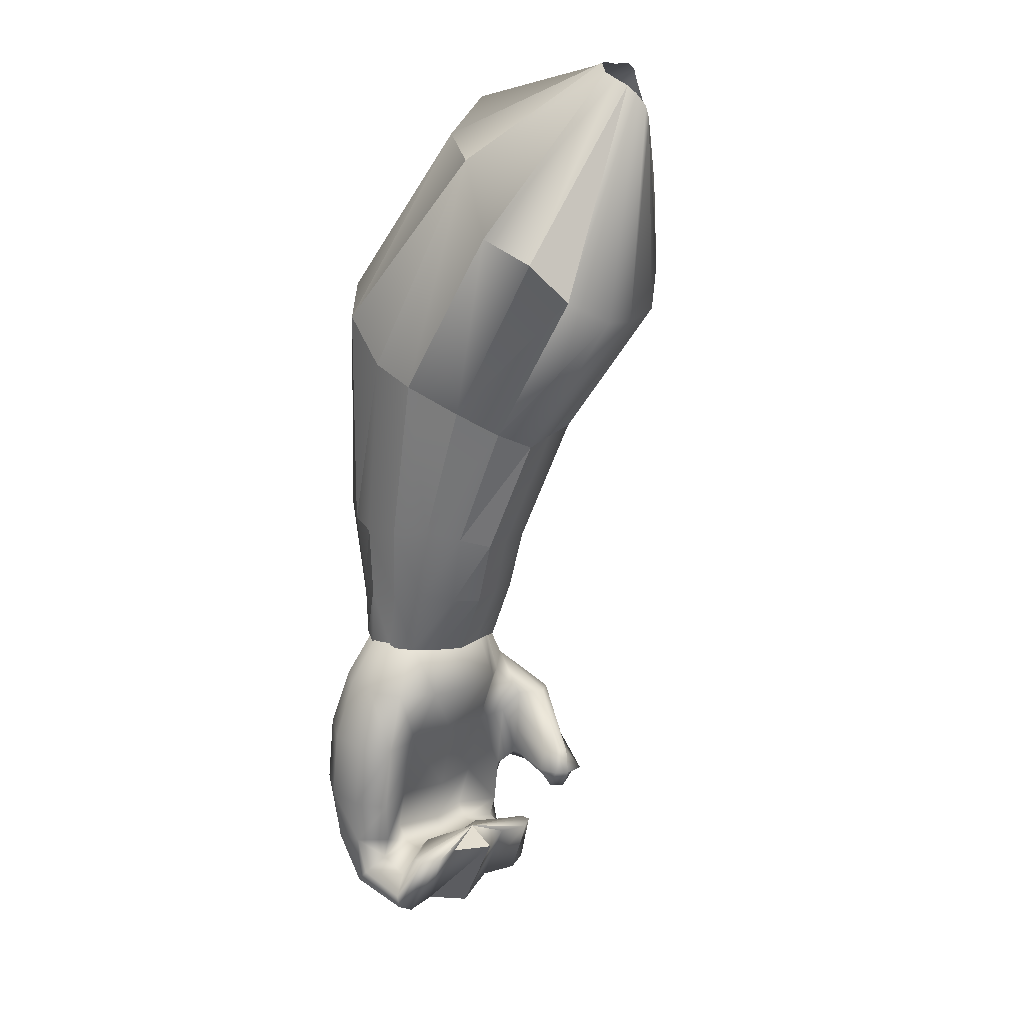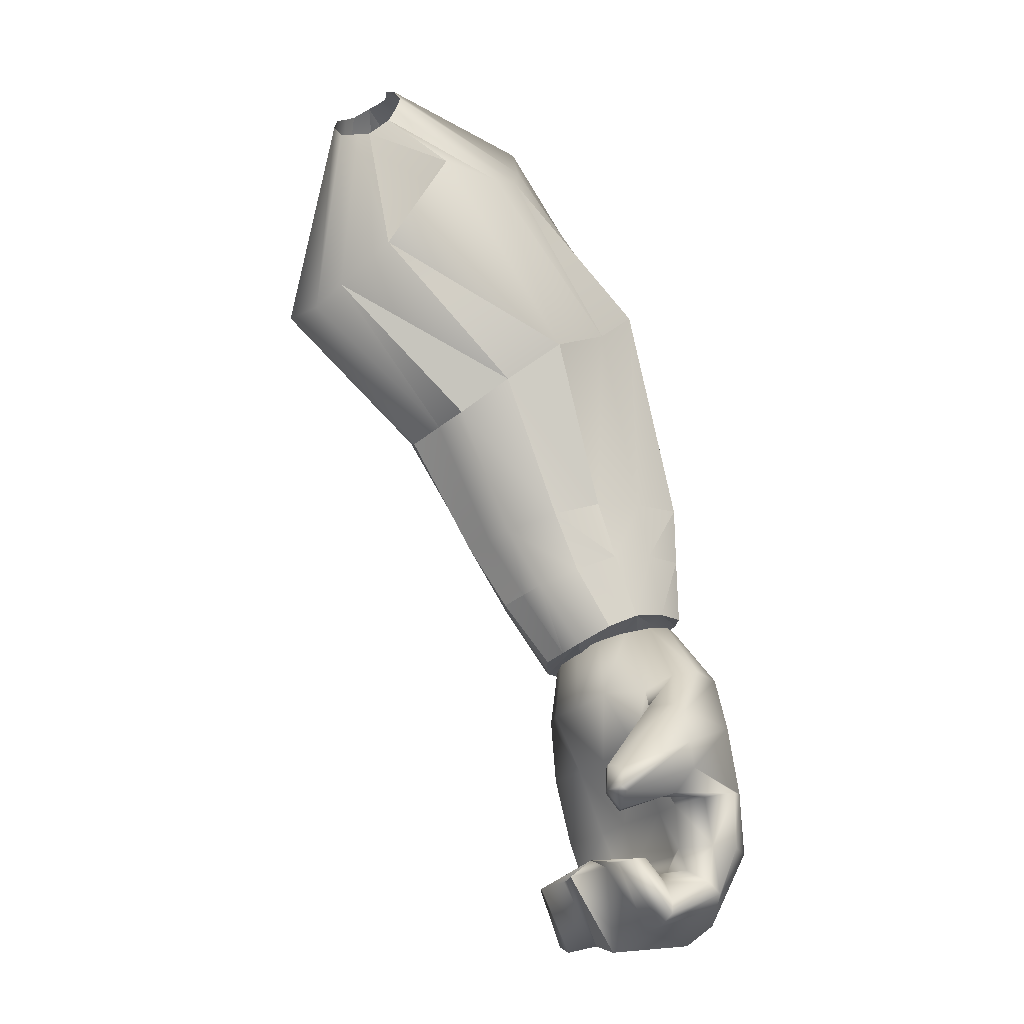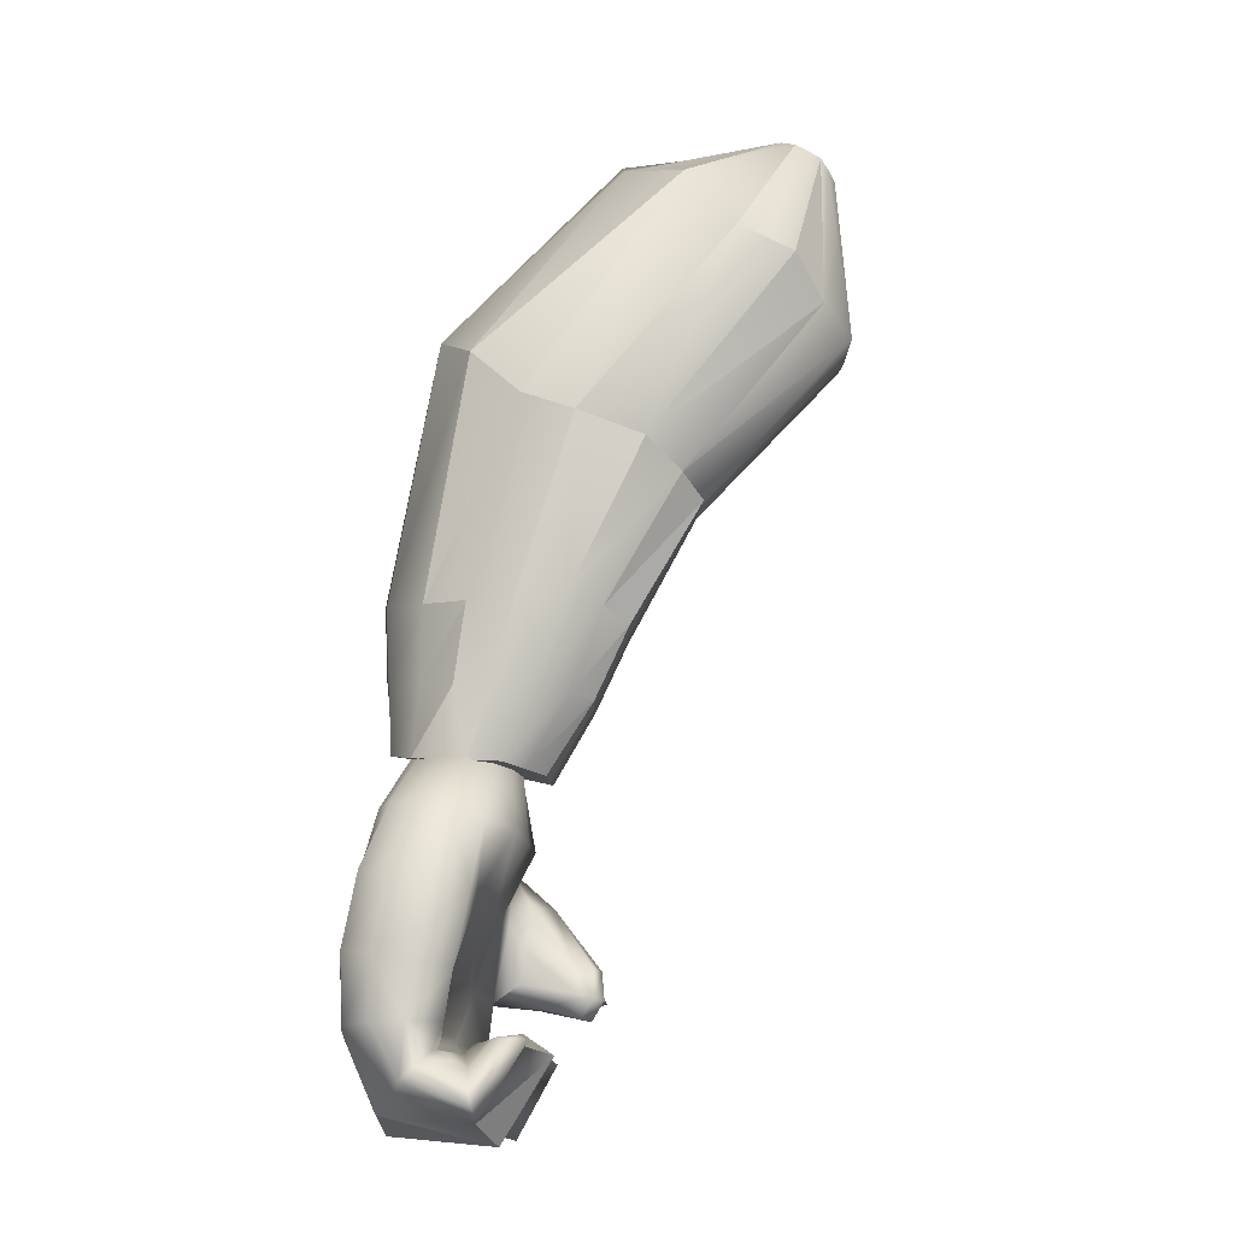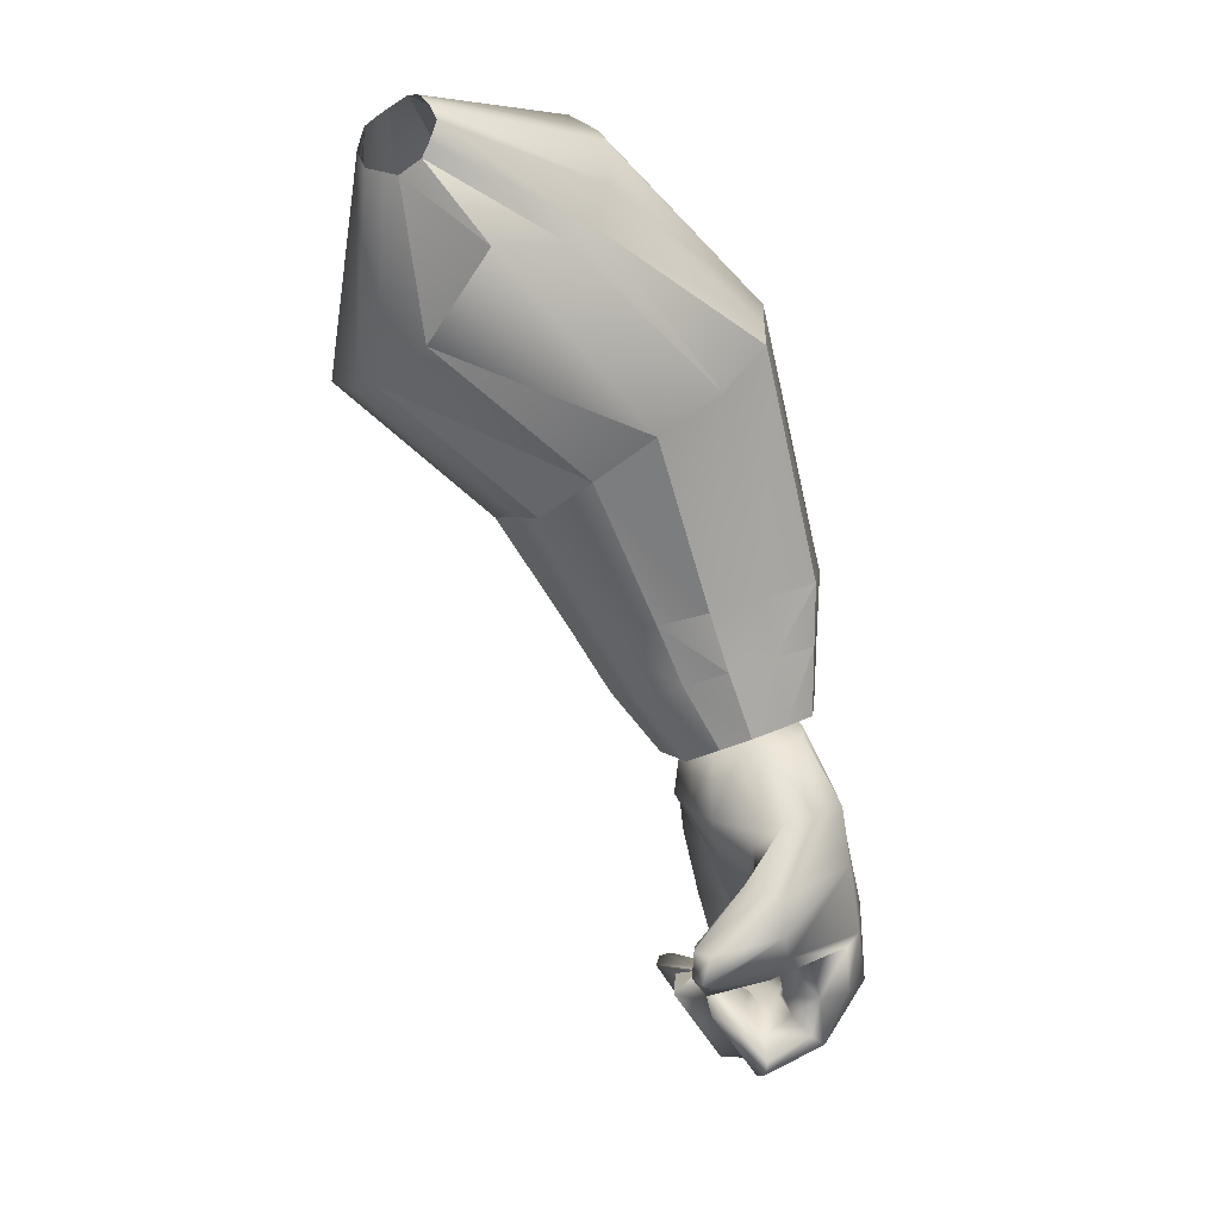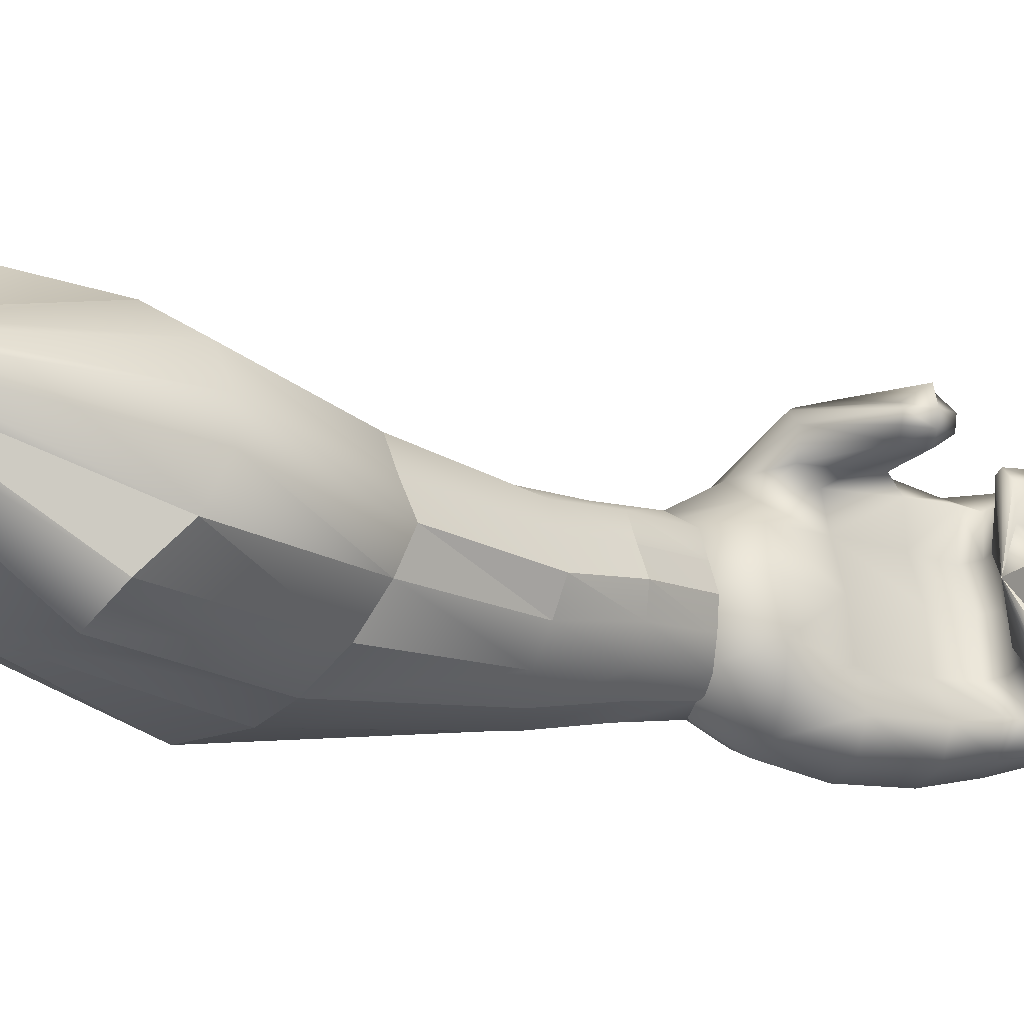
<metadata>
{"format":"obj","ext":"obj","renderer":"f3d","projection":"perspective","resolution":1024,"background":"white","views":[{"elev":7.2,"azim":-124.7,"up":"+Y"},{"elev":-18.2,"azim":-22.1,"up":"+Y"},{"elev":-23.4,"azim":-160.0,"up":"+Y"},{"elev":18.7,"azim":-10.5,"up":"+Y"},{"elev":-18.5,"azim":-101.6,"up":"+Z"}]}
</metadata>
<code>
v  -0.2642 0.4431 0.0191
v  -0.2744 -0.0349 -0.3074
v  -0.317 -0.1327 -0.2134
v  0.2899 0.4163 -0.0232
v  0.2356 0.443 -0.1131
v  -0.1313 0.5139 0.0797
v  -0.2296 0.3508 0.1215
v  -0.2642 -0.1486 0.1087
v  -0.1542 -0.037 0.2119
v  -0.1427 0.5149 0.0441
v  -0.1487 0.0349 -0.3674
v  -0.2332 0.4631 0.0023
v  0.18 0.3302 -0.2531
v  0.6662 -0.0864 -0.2748
v  0.2926 0.4035 0.0852
v  0.7198 -0.0294 -0.0872
v  0.2861 0.3119 0.1425
v  0.2386 0.2285 0.2292
v  0.7001 -0.0627 0.0054
v  0.1676 0.2011 0.2665
v  -0.0131 0.2069 0.3153
v  0.3905 -0.2773 0.2164
v  0.2418 -0.3938 0.1702
v  -0.3065 -0.1842 0.0019
v  -0.3552 -0.1839 -0.1078
v  0.038 -0.544 -0.0819
v  0.1175 -0.4464 -0.2797
v  -0.0047 0.2471 -0.3273
v  0.2776 -0.3765 -0.3389
v  0.6926 -0.7994 -0.2708
v  0.8174 -0.7681 -0.2107
v  0.8177 -0.9585 -0.1819
v  0.8559 -0.7336 -0.1396
v  0.8738 -0.7036 -0.0692
v  0.8639 -0.8836 -0.0536
v  0.8598 -0.7056 0.0058
v  0.8296 -0.7112 0.0802
v  0.853 -0.8787 0.0193
v  0.6822 -0.7245 0.1344
v  0.5371 -0.747 0.1589
v  0.5865 -0.9057 0.1675
v  0.4102 -0.7833 0.1298
v  0.2864 -0.8317 0.0621
v  0.4786 -0.9491 0.1317
v  0.2552 -0.8405 -0.0165
v  0.224 -0.8492 -0.0951
v  0.3288 -1.025 -0.0644
v  0.2635 -0.8284 -0.1744
v  0.3193 -0.8039 -0.2532
v  0.4087 -1.009 -0.214
v  0.4434 -0.8166 -0.2899
v  0.5655 -0.8216 -0.3021
v  0.5148 -1.024 -0.2462
v  0.8399 -1.099 -0.0942
v  0.8509 -1.067 -0.0328
v  0.7488 -1.076 0.0727
v  -0.2721 0.357 0.0873
v  -0.1132 0.4711 0.1711
v  -0.1321 0.424 0.1745
v  -0.2012 0.3465 0.1461
v  -0.1501 0.3878 0.1761
v  0.5442 -0.182 -0.3667
v  0.7027 -0.0513 -0.1833
v  0.6847 -0.0935 0.0918
v  0.5655 -0.1934 0.1435
v  0.1194 -0.4953 0.1084
v  0.0817 -0.5167 0.0165
v  0.0605 -0.5066 -0.1773
v  0.4114 -0.3168 -0.3612
v  0.7104 -0.9926 -0.232
v  0.817 -1.136 -0.1558
v  0.7414 -1.166 -0.2052
v  0.8538 -0.9182 -0.1189
v  0.8275 -0.8788 0.0894
v  0.8241 -1.062 0.1039
v  0.8465 -1.062 0.0357
v  0.7106 -0.8847 0.1434
v  0.6468 -1.084 0.1782
v  0.7432 -1.066 0.1515
v  0.3801 -0.9957 0.0835
v  0.4952 -1.165 0.0973
v  0.5701 -1.119 0.1532
v  0.3555 -1.01 0.0109
v  0.4575 -1.192 -0.0443
v  0.4764 -1.179 0.0265
v  0.3625 -1.026 -0.1354
v  0.5174 -1.193 -0.1822
v  0.4828 -1.194 -0.1133
v  0.6102 -1.017 -0.2639
v  0.6646 -1.188 -0.2346
v  0.5914 -1.194 -0.2164
v  0.7319 -1.11 0.0112
v  0.6557 -1.136 -0.0282
v  0.5799 -1.177 -0.0687
v  -0.2755 0.422 0.0411
v  -0.1417 0.5181 0.115
v  -0.2042 0.481 -0.0086
v  -0.2875 0.3908 0.0638
v  -0.1263 0.5037 0.1498
v  -0.1618 0.5104 0.0109
v  0.5063 -1.179 -0.0425
v  0.5471 -1.788 0.0535
v  0.4743 -1.841 0.0722
v  0.5436 -1.824 0.1652
v  0.5374 -1.82 0.2526
v  0.5756 -1.812 0.2925
v  0.6082 -1.809 0.2859
v  0.6297 -1.813 0.2342
v  0.6621 -1.814 0.1415
v  0.6223 -1.831 0.0427
v  0.6224 -1.832 -0.065
v  0.558 -1.846 -0.1379
v  0.5188 -1.849 -0.1781
v  0.4862 -1.853 -0.1714
v  0.4657 -1.853 -0.1195
v  0.5038 -1.842 -0.0413
v  0.8866 -1.969 0.1365
v  0.8693 -2.014 0.0111
v  0.9689 -1.79 -0.0276
v  0.9663 -1.776 0.106
v  0.9557 -1.77 0.2153
v  0.8444 -1.932 0.2479
v  0.8924 -1.766 0.2869
v  0.824 -1.9 0.308
v  0.81 -1.766 0.3028
v  0.7892 -1.869 0.312
v  0.7491 -1.832 0.2575
v  0.7247 -1.771 0.2599
v  0.7403 -1.825 0.1522
v  0.7649 -1.777 0.1449
v  0.7062 -1.792 0.0232
v  0.6897 -1.839 0.0305
v  0.6914 -1.847 -0.1017
v  0.7153 -1.799 -0.1123
v  0.6353 -1.812 -0.2035
v  0.6609 -1.872 -0.2001
v  0.6986 -1.817 -0.2751
v  0.6793 -1.919 -0.2586
v  0.714 -1.95 -0.2626
v  0.7811 -1.816 -0.291
v  0.7562 -1.972 -0.2097
v  0.8664 -1.811 -0.2481
v  0.8377 -1.991 -0.1174
v  0.9167 -1.798 -0.1512
v  0.9665 -1.611 -0.0428
v  0.9709 -1.604 0.1006
v  0.9208 -1.607 0.2638
v  0.8739 -1.615 0.3204
v  0.7742 -1.636 0.3284
v  0.7138 -1.652 0.265
v  0.7188 -1.656 0.1537
v  0.6697 -1.673 0.0198
v  0.6654 -1.68 -0.1235
v  0.6061 -1.698 -0.2267
v  0.6622 -1.689 -0.3027
v  0.7626 -1.668 -0.3239
v  0.865 -1.644 -0.2813
v  0.9175 -1.628 -0.1767
v  0.926 -1.424 -0.0513
v  0.9303 -1.417 0.092
v  0.8939 -1.417 0.2552
v  0.4577 -1.644 0.3625
v  0.4946 -1.693 0.3698
v  0.4966 -1.65 0.4099
v  0.472 -1.638 0.4207
v  0.4705 -1.643 0.3234
v  0.5074 -1.692 0.3308
v  0.5133 -1.651 0.3013
v  0.512 -1.635 0.2941
v  0.649 -1.475 0.1513
v  0.6714 -1.465 0.2564
v  0.6069 -1.49 0.016
v  0.5955 -1.499 -0.1259
v  0.5637 -1.511 -0.2348
v  0.6216 -1.502 -0.3112
v  0.722 -1.481 -0.3324
v  0.8244 -1.457 -0.2898
v  0.8769 -1.441 -0.1852
v  0.8818 -1.251 0.0694
v  0.8762 -1.258 -0.0562
v  0.878 -1.269 0.2172
v  0.5003 -1.578 0.385
v  0.4626 -1.572 0.3591
v  0.4729 -1.571 0.3278
v  0.5117 -1.579 0.3054
v  0.6509 -1.319 0.2185
v  0.5557 -1.319 0.1381
v  0.524 -1.338 0.0187
v  0.5088 -1.34 -0.1055
v  0.5401 -1.338 -0.2138
v  0.6022 -1.328 -0.2833
v  0.6828 -1.311 -0.3003
v  0.7658 -1.292 -0.2614
v  0.8348 -1.273 -0.1743
v  0.8051 -1.117 -0.0448
v  0.8138 -1.108 0.0449
v  0.7939 -1.105 0.1209
v  0.7492 -1.109 0.1683
v  0.793 -1.261 0.2727
v  0.6888 -1.118 0.1776
v  0.712 -1.279 0.2731
v  0.6245 -1.132 0.1471
v  0.569 -1.147 0.0827
v  0.5334 -1.161 -0.0027
v  0.5247 -1.17 -0.0924
v  0.5446 -1.173 -0.1684
v  0.5892 -1.169 -0.2158
v  0.6497 -1.16 -0.2251
v  0.714 -1.146 -0.1946
v  0.7695 -1.131 -0.1302
v  0.6578 -1.098 -0.0242
v  0.6911 -1.575 0.4304
v  0.6457 -1.644 0.407
v  0.6234 -1.651 0.3698
v  0.6577 -1.601 0.2965
v  0.6717 -1.508 0.4487
v  0.6288 -1.525 0.2844
v  0.6705 -1.416 0.4238
v  0.6425 -1.396 0.4069
v  0.5904 -1.399 0.3586
v  0.6297 -1.405 0.291
v  0.6587 -1.996 0.1743
v  0.6064 -2.046 0.0647
v  0.654 -1.989 0.2828
v  0.6653 -1.962 0.3252
v  0.6694 -1.927 0.3214
v  0.6709 -1.875 0.2763
v  0.6808 -1.838 0.1648
v  0.633 -1.849 0.0423
v  0.6318 -1.86 -0.0892
v  0.5827 -1.915 -0.1813
v  0.5664 -1.974 -0.2132
v  0.5623 -2.009 -0.2094
v  0.5683 -2.028 -0.1619
v  0.6129 -2.017 -0.0633
o brazoizq
g brazoizq
f 1 2 3
f 4 5 6
f 7 8 9
f 6 5 10
f 11 2 12
f 13 5 14
f 4 15 16
f 17 18 19
f 20 21 22
f 9 8 23
f 24 25 26
f 3 2 27
f 11 28 29
f 30 31 32
f 33 34 35
f 36 37 38
f 39 40 41
f 42 43 44
f 45 46 47
f 48 49 50
f 51 52 53
f 54 55 56
f 24 8 57
f 58 18 17
f 59 18 58
f 60 21 61
f 20 18 59
f 10 5 13
f 62 31 30
f 63 34 33
f 64 37 36
f 65 40 39
f 66 43 42
f 67 46 45
f 68 49 48
f 69 52 51
f 70 71 72
f 73 55 54
f 74 75 76
f 77 78 79
f 80 81 82
f 83 84 85
f 86 87 88
f 89 90 91
f 76 75 79
f 92 78 93
f 85 84 88
f 91 90 94
f 93 78 82
f 3 25 95
f 1 3 95
f 96 15 4
f 4 6 96
f 9 21 60
f 7 9 60
f 12 2 1
f 97 28 11
f 11 12 97
f 14 31 62
f 62 28 13
f 13 14 62
f 16 34 63
f 63 5 4
f 4 16 63
f 19 34 16
f 16 15 17
f 17 19 16
f 22 40 65
f 65 18 20
f 20 22 65
f 23 40 22
f 22 21 9
f 9 23 22
f 26 46 67
f 67 8 24
f 24 26 67
f 27 49 68
f 68 25 3
f 3 27 68
f 29 49 27
f 27 2 11
f 11 29 27
f 32 71 70
f 70 52 30
f 30 32 70
f 35 55 73
f 73 31 33
f 33 35 73
f 38 55 35
f 35 34 36
f 36 38 35
f 41 78 77
f 77 37 39
f 39 41 77
f 44 78 41
f 41 40 42
f 42 44 41
f 47 84 83
f 83 43 45
f 45 47 83
f 50 87 86
f 86 46 48
f 48 50 86
f 53 87 50
f 50 49 51
f 51 53 50
f 56 78 92
f 92 71 54
f 54 56 92
f 98 25 24
f 24 57 98
f 95 25 98
f 99 15 96
f 17 15 99
f 58 17 99
f 57 8 7
f 61 21 20
f 20 59 61
f 100 28 97
f 13 28 100
f 10 13 100
f 30 52 69
f 69 28 62
f 62 30 69
f 33 31 14
f 14 5 63
f 63 33 14
f 36 34 19
f 19 18 64
f 64 36 19
f 39 37 64
f 64 18 65
f 65 39 64
f 42 40 23
f 23 8 66
f 66 42 23
f 45 43 66
f 66 8 67
f 67 45 66
f 48 46 26
f 26 25 68
f 68 48 26
f 51 49 29
f 29 28 69
f 69 51 29
f 72 90 89
f 89 52 70
f 70 72 89
f 54 71 32
f 32 31 73
f 73 54 32
f 76 55 38
f 38 37 74
f 74 76 38
f 79 75 74
f 74 37 77
f 77 79 74
f 82 78 44
f 44 43 80
f 80 82 44
f 85 81 80
f 80 43 83
f 83 85 80
f 88 84 47
f 47 46 86
f 86 88 47
f 91 87 53
f 53 52 89
f 89 91 53
f 79 78 56
f 56 55 76
f 76 79 56
f 93 90 72
f 72 71 92
f 92 93 72
f 88 87 101
f 101 81 85
f 85 88 101
f 94 81 101
f 101 87 91
f 91 94 101
f 82 81 94
f 94 90 93
f 93 82 94
f 102 103 104
f 102 104 105
f 102 105 106
f 102 106 107
f 102 107 108
f 102 108 109
f 102 109 110
f 102 110 111
f 102 111 112
f 102 112 113
f 102 113 114
f 102 114 115
f 102 115 116
f 102 116 103
f 117 118 119
f 119 120 117
f 121 122 117
f 117 120 121
f 123 124 122
f 122 121 123
f 125 126 124
f 124 123 125
f 127 126 125
f 125 128 127
f 129 127 128
f 128 130 129
f 131 132 129
f 129 130 131
f 133 132 131
f 131 134 133
f 135 136 133
f 133 134 135
f 137 138 136
f 136 135 137
f 139 138 137
f 137 140 139
f 141 139 140
f 140 142 141
f 143 141 142
f 142 144 143
f 143 144 119
f 143 119 118
f 120 119 145
f 145 146 120
f 121 120 146
f 146 147 121
f 123 121 147
f 147 148 123
f 125 123 148
f 148 149 125
f 150 128 125
f 125 149 150
f 151 130 128
f 128 150 151
f 131 130 151
f 151 152 131
f 134 131 152
f 152 153 134
f 135 134 153
f 153 154 135
f 137 135 154
f 154 155 137
f 156 140 137
f 137 155 156
f 142 140 156
f 156 157 142
f 158 144 142
f 142 157 158
f 144 158 145
f 144 145 119
f 146 145 159
f 159 160 146
f 161 147 146
f 146 160 161
f 162 163 164
f 164 165 162
f 166 167 163
f 163 162 166
f 168 167 166
f 166 169 168
f 170 151 150
f 150 171 170
f 152 151 170
f 170 172 152
f 173 153 152
f 152 172 173
f 154 153 173
f 173 174 154
f 155 154 174
f 174 175 155
f 156 155 175
f 175 176 156
f 157 156 176
f 176 177 157
f 158 157 177
f 177 178 158
f 158 178 159
f 158 159 145
f 179 160 159
f 159 180 179
f 181 161 160
f 160 179 181
f 162 165 182
f 182 183 162
f 166 162 183
f 183 184 166
f 185 169 166
f 166 184 185
f 170 171 186
f 186 187 170
f 172 170 187
f 187 188 172
f 189 173 172
f 172 188 189
f 190 174 173
f 173 189 190
f 191 175 174
f 174 190 191
f 176 175 191
f 191 192 176
f 177 176 192
f 192 193 177
f 178 177 193
f 193 194 178
f 178 194 180
f 178 180 159
f 179 180 195
f 195 196 179
f 197 181 179
f 179 196 197
f 198 199 181
f 181 197 198
f 200 201 199
f 199 198 200
f 186 201 200
f 200 202 186
f 187 186 202
f 202 203 187
f 188 187 203
f 203 204 188
f 205 189 188
f 188 204 205
f 206 190 189
f 189 205 206
f 207 191 190
f 190 206 207
f 208 192 191
f 191 207 208
f 193 192 208
f 208 209 193
f 194 193 209
f 209 210 194
f 194 210 195
f 194 195 180
f 211 196 195
f 211 197 196
f 211 198 197
f 211 200 198
f 211 202 200
f 211 203 202
f 211 204 203
f 211 205 204
f 211 206 205
f 211 207 206
f 211 208 207
f 211 209 208
f 211 210 209
f 211 195 210
f 148 147 212
f 212 213 148
f 213 214 149
f 149 148 213
f 215 150 149
f 149 214 215
f 212 147 161
f 161 216 212
f 215 217 171
f 171 150 215
f 218 216 161
f 161 181 218
f 218 181 199
f 199 219 218
f 219 199 201
f 201 220 219
f 221 220 201
f 201 186 221
f 221 186 171
f 171 217 221
f 164 212 216
f 216 165 164
f 164 163 213
f 213 212 164
f 163 167 214
f 214 213 163
f 169 217 215
f 215 168 169
f 168 215 214
f 214 167 168
f 182 165 216
f 216 218 182
f 182 218 219
f 219 183 182
f 183 219 220
f 220 184 183
f 185 184 220
f 220 221 185
f 185 221 217
f 217 169 185
f 222 223 118
f 118 117 222
f 222 117 122
f 122 224 222
f 224 122 124
f 124 225 224
f 225 124 126
f 126 226 225
f 227 226 126
f 126 127 227
f 228 227 127
f 127 129 228
f 228 129 132
f 132 229 228
f 230 229 132
f 132 133 230
f 230 133 136
f 136 231 230
f 231 136 138
f 138 232 231
f 233 232 138
f 138 139 233
f 234 233 139
f 139 141 234
f 235 234 141
f 141 143 235
f 143 118 223
f 223 235 143
f 104 103 223
f 223 222 104
f 105 104 222
f 222 224 105
f 106 105 224
f 224 225 106
f 106 225 226
f 226 107 106
f 107 226 227
f 227 108 107
f 108 227 228
f 228 109 108
f 109 228 229
f 229 110 109
f 111 110 229
f 229 230 111
f 112 111 230
f 230 231 112
f 113 112 231
f 231 232 113
f 114 113 232
f 232 233 114
f 114 233 234
f 234 115 114
f 115 234 235
f 235 116 115
f 235 223 103
f 103 116 235

</code>
